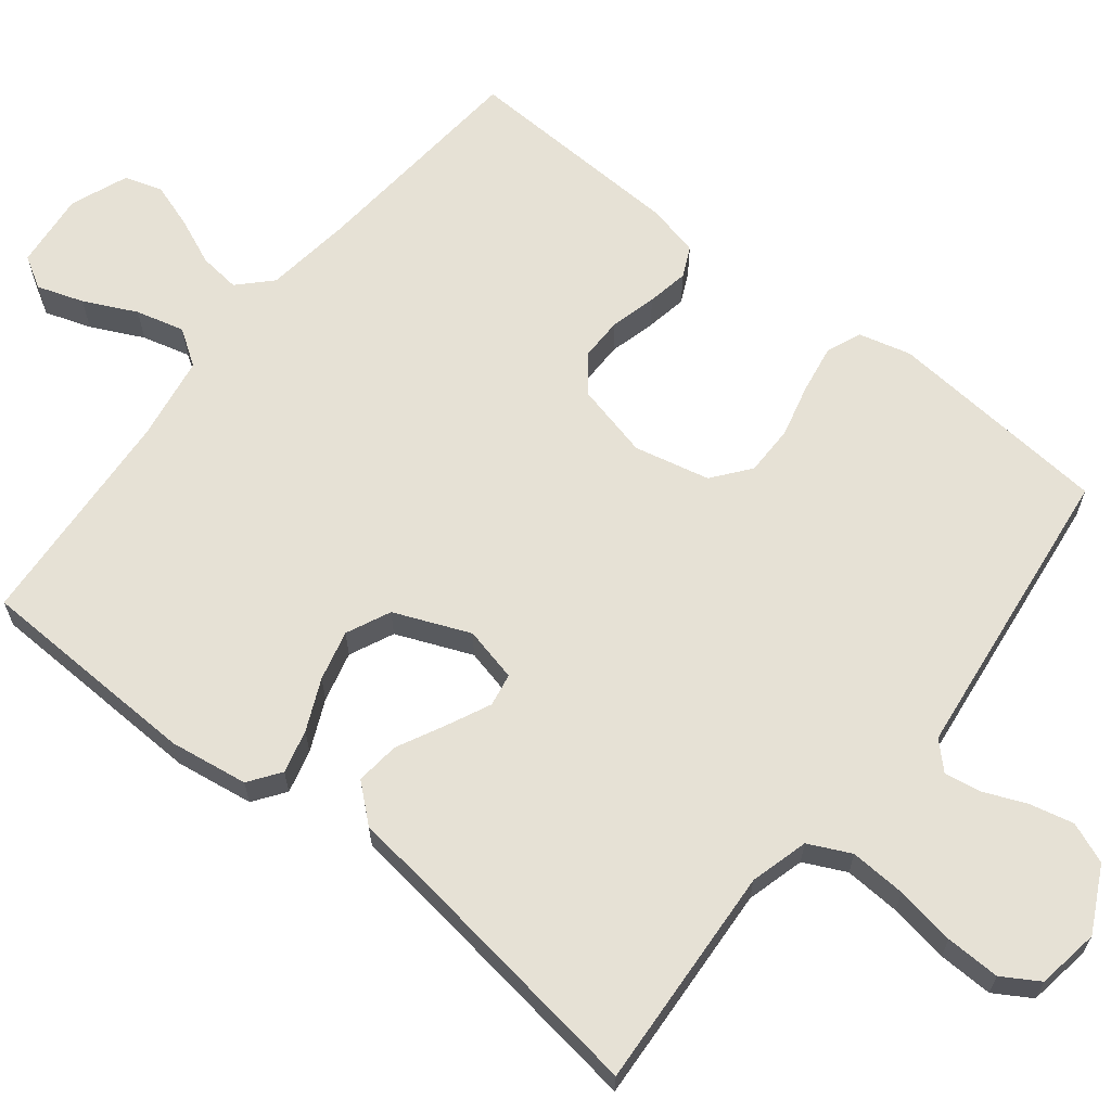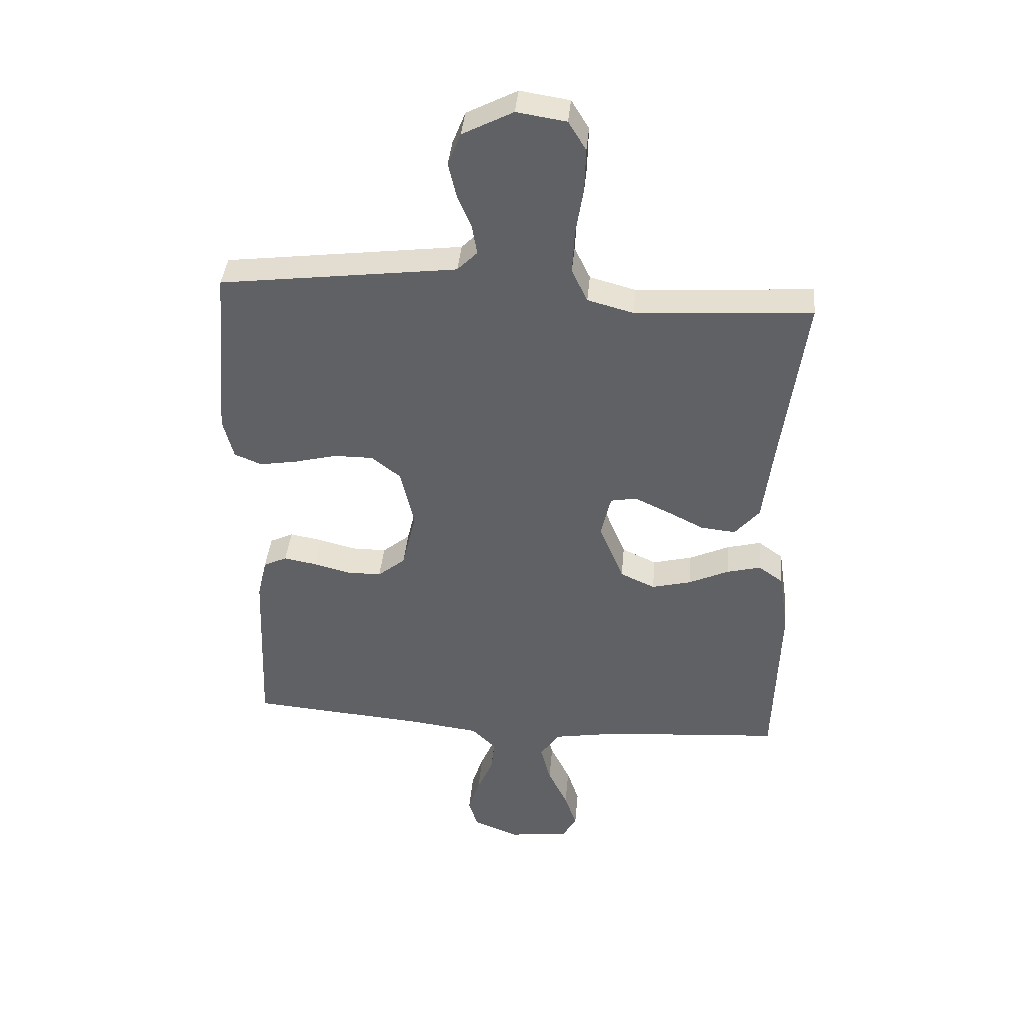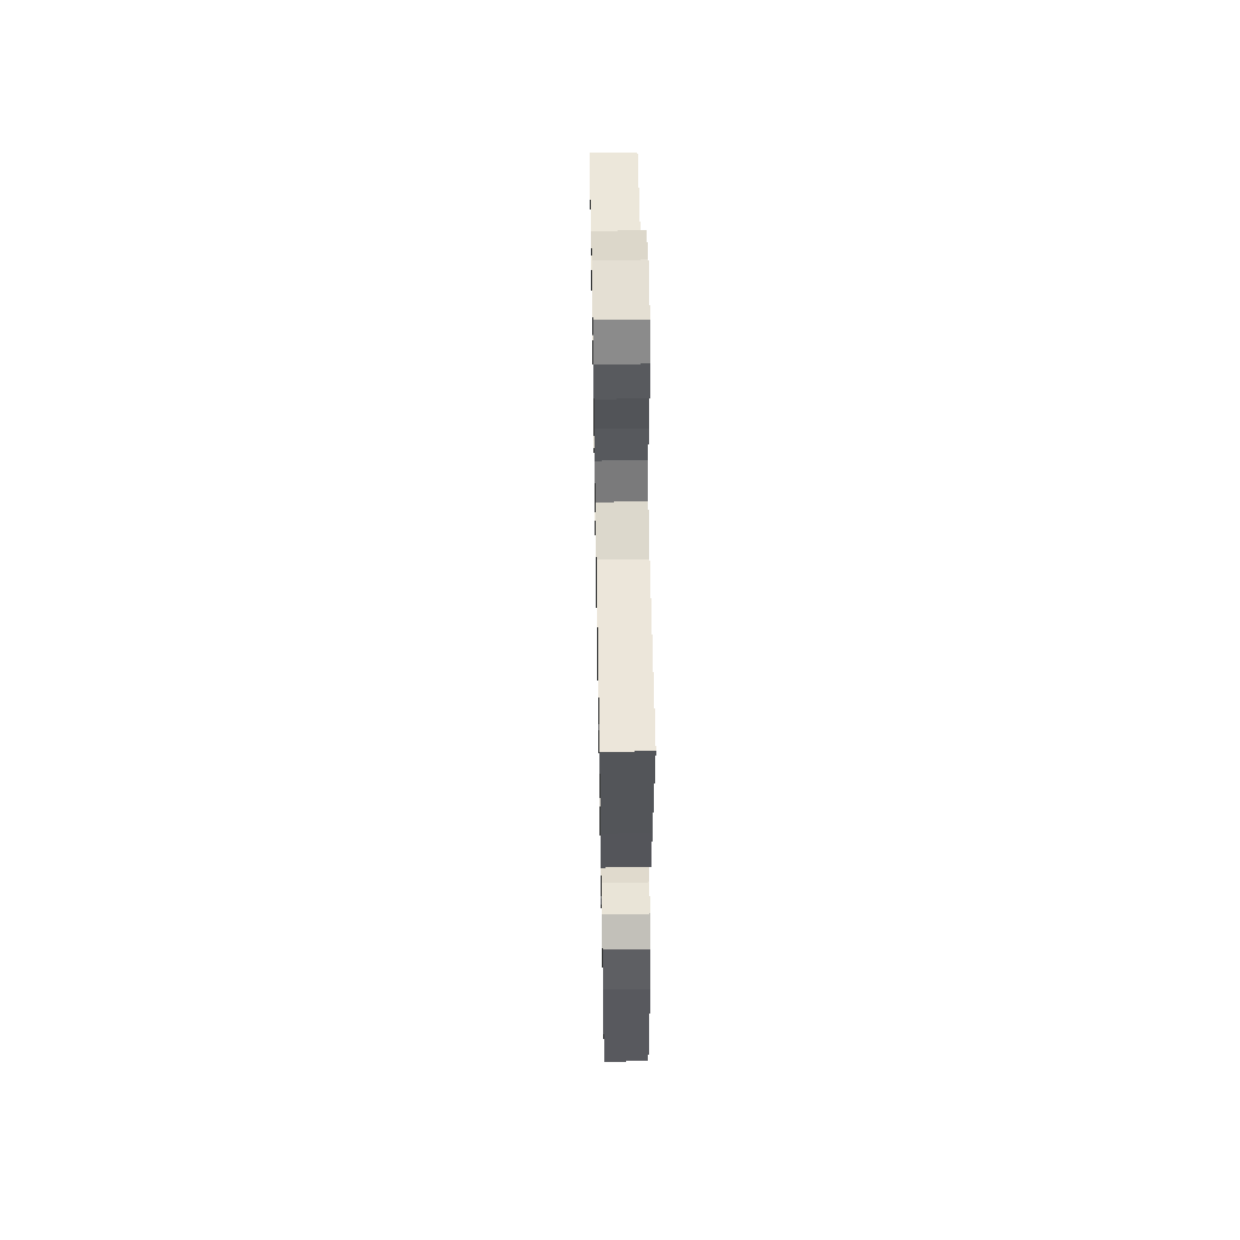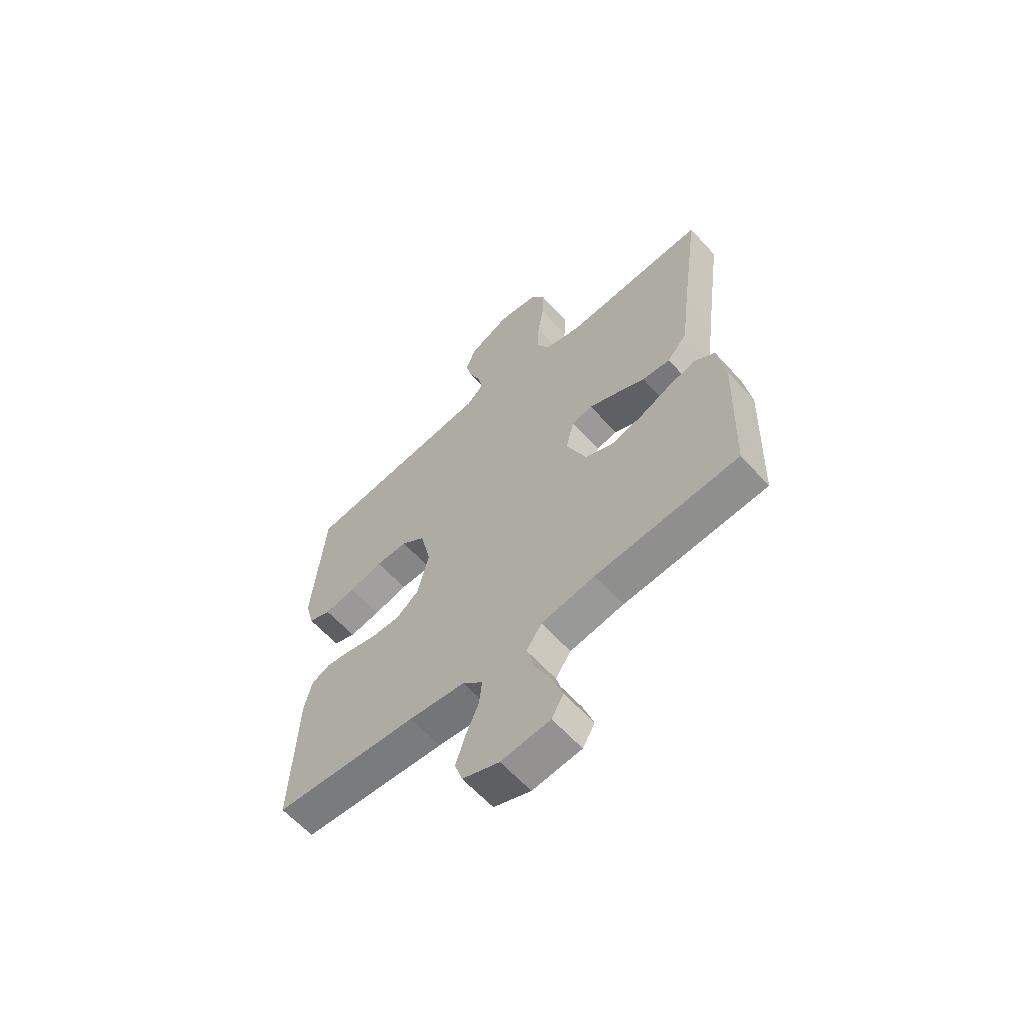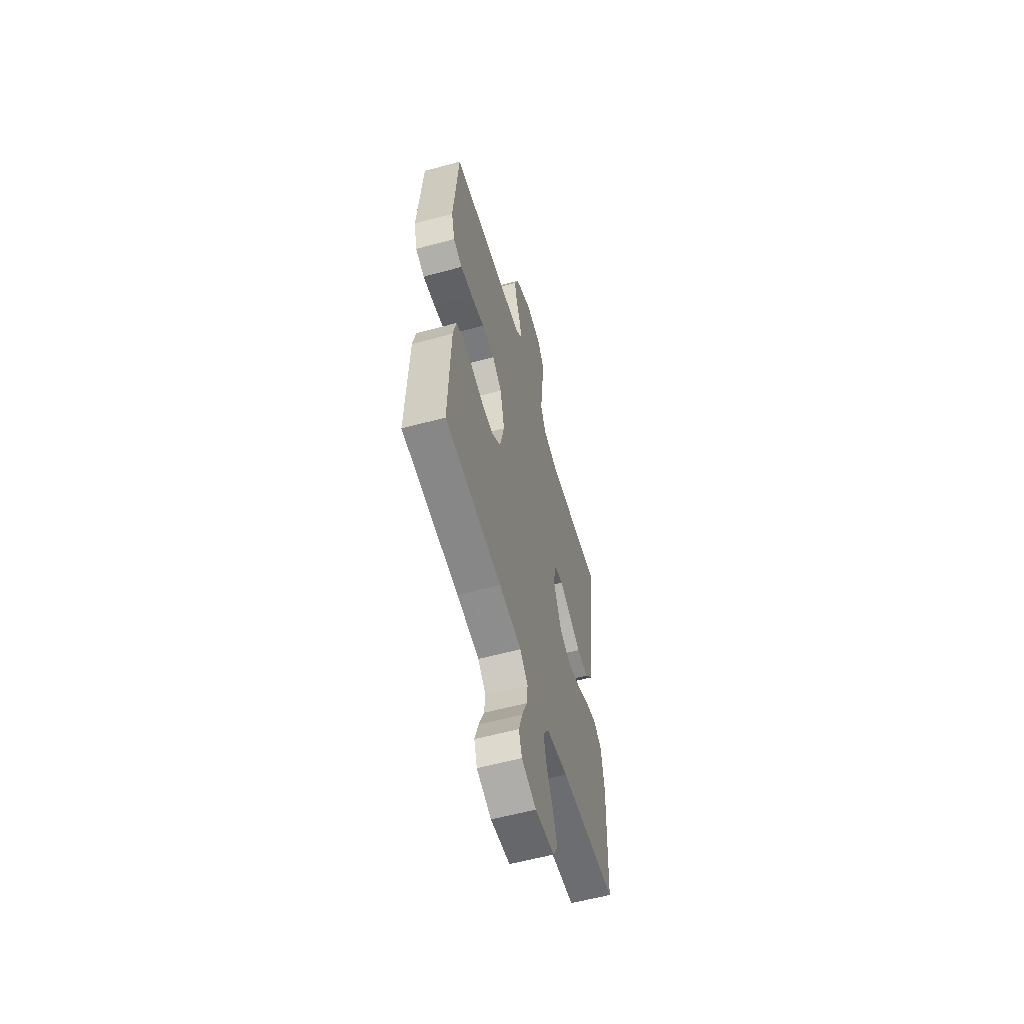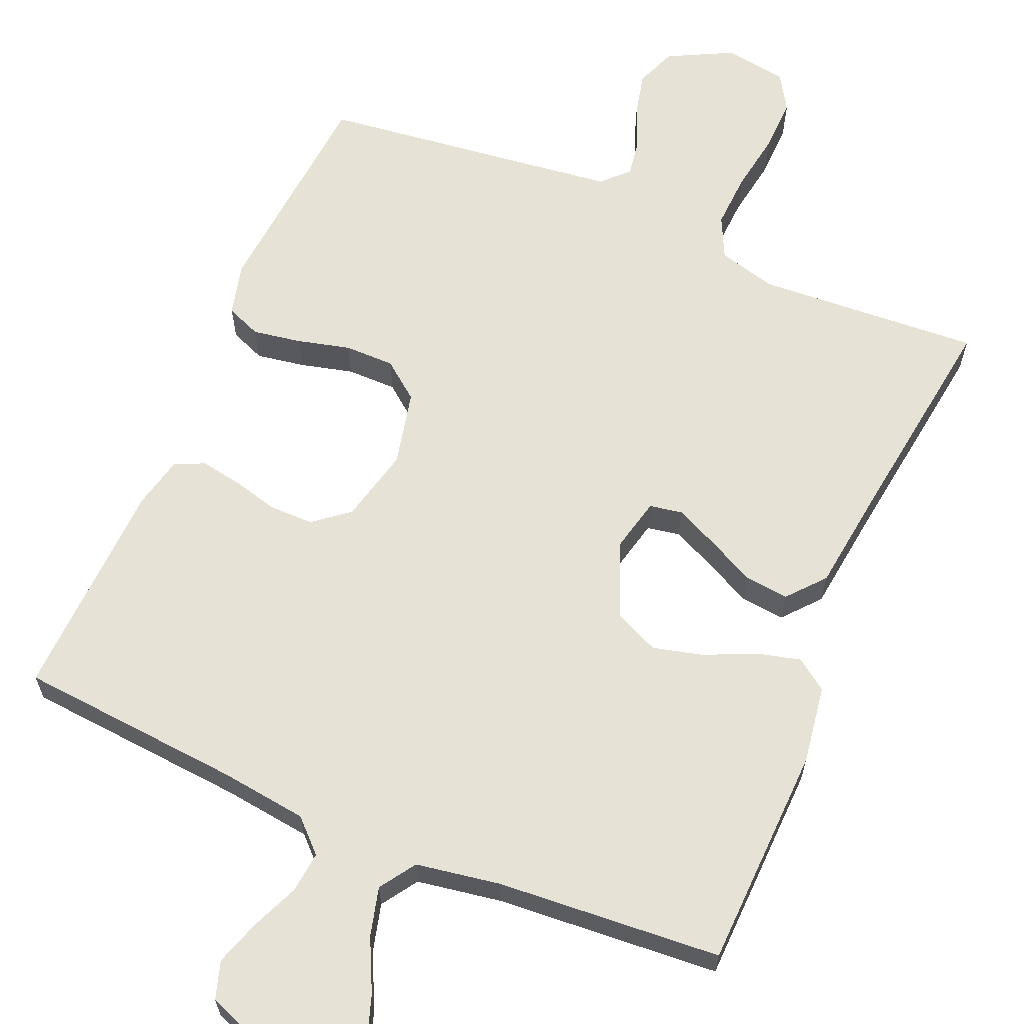
<metadata>
{"format":"obj","ext":"obj","renderer":"f3d","projection":"perspective","resolution":1024,"background":"white","views":[{"elev":64.7,"azim":-51.5,"up":"+Y"},{"elev":39.6,"azim":-174.8,"up":"+Z"},{"elev":57.7,"azim":-91.1,"up":"+Z"},{"elev":-62.0,"azim":-137.9,"up":"+Z"},{"elev":-58.0,"azim":105.8,"up":"+Z"},{"elev":63.4,"azim":-156.9,"up":"+Y"}]}
</metadata>
<code>
v -0.5 0.07 0.5
v -0.2 0.07 0.481
v -0.122 0.07 0.502
v -0.095 0.07 0.558
v -0.099 0.07 0.633
v -0.112 0.07 0.713
v -0.114 0.07 0.786
v -0.084 0.07 0.835
v 0 0.07 0.848
v 0.086 0.07 0.804
v 0.108 0.07 0.749
v 0.094 0.07 0.69
v 0.07 0.07 0.633
v 0.062 0.07 0.584
v 0.096 0.07 0.55
v 0.2 0.07 0.537
v 0.5 0.07 0.5
v 0.525 0.07 0.2
v 0.507 0.07 0.13
v 0.46 0.07 0.111
v 0.395 0.07 0.122
v 0.324 0.07 0.14
v 0.257 0.07 0.14
v 0.207 0.07 0.101
v 0.184 0.07 0
v 0.208 0.07 -0.1
v 0.255 0.07 -0.138
v 0.314 0.07 -0.138
v 0.376 0.07 -0.122
v 0.432 0.07 -0.112
v 0.472 0.07 -0.131
v 0.488 0.07 -0.2
v 0.5 0.07 -0.5
v 0.2 0.07 -0.525
v 0.082 0.07 -0.54
v 0.04 0.07 -0.581
v 0.046 0.07 -0.636
v 0.073 0.07 -0.699
v 0.093 0.07 -0.76
v 0.077 0.07 -0.81
v 0 0.07 -0.84
v -0.102 0.07 -0.829
v -0.127 0.07 -0.786
v -0.106 0.07 -0.724
v -0.072 0.07 -0.654
v -0.055 0.07 -0.589
v -0.087 0.07 -0.541
v -0.2 0.07 -0.522
v -0.5 0.07 -0.5
v -0.51 0.07 -0.2
v -0.494 0.07 -0.095
v -0.452 0.07 -0.065
v -0.394 0.07 -0.08
v -0.326 0.07 -0.111
v -0.259 0.07 -0.128
v -0.2 0.07 -0.101
v -0.158 0.07 0
v -0.175 0.07 0.073
v -0.219 0.07 0.081
v -0.277 0.07 0.054
v -0.341 0.07 0.022
v -0.4 0.07 0.016
v -0.442 0.07 0.065
v -0.459 0.07 0.2
v -0.5 0 0.5
v -0.2 0 0.481
v -0.122 0 0.502
v -0.095 0 0.558
v -0.099 0 0.633
v -0.112 0 0.713
v -0.114 0 0.786
v -0.084 0 0.835
v 0 0 0.848
v 0.086 0 0.804
v 0.108 0 0.749
v 0.094 0 0.69
v 0.07 0 0.633
v 0.062 0 0.584
v 0.096 0 0.55
v 0.2 0 0.537
v 0.5 0 0.5
v 0.525 0 0.2
v 0.507 0 0.13
v 0.46 0 0.111
v 0.395 0 0.122
v 0.324 0 0.14
v 0.257 0 0.14
v 0.207 0 0.101
v 0.184 0 0
v 0.208 0 -0.1
v 0.255 0 -0.138
v 0.314 0 -0.138
v 0.376 0 -0.122
v 0.432 0 -0.112
v 0.472 0 -0.131
v 0.488 0 -0.2
v 0.5 0 -0.5
v 0.2 0 -0.525
v 0.082 0 -0.54
v 0.04 0 -0.581
v 0.046 0 -0.636
v 0.073 0 -0.699
v 0.093 0 -0.76
v 0.077 0 -0.81
v 0 0 -0.84
v -0.102 0 -0.829
v -0.127 0 -0.786
v -0.106 0 -0.724
v -0.072 0 -0.654
v -0.055 0 -0.589
v -0.087 0 -0.541
v -0.2 0 -0.522
v -0.5 0 -0.5
v -0.51 0 -0.2
v -0.494 0 -0.095
v -0.452 0 -0.065
v -0.394 0 -0.08
v -0.326 0 -0.111
v -0.259 0 -0.128
v -0.2 0 -0.101
v -0.158 0 0
v -0.175 0 0.073
v -0.219 0 0.081
v -0.277 0 0.054
v -0.341 0 0.022
v -0.4 0 0.016
v -0.442 0 0.065
v -0.459 0 0.2
f 61 62 63 64
f 60 61 64 1
f 59 60 1 2
f 58 59 2 3
f 57 58 3 4
f 51 52 53 54
f 51 54 55
f 48 49 50 51
f 47 48 51 55
f 46 47 55 56
f 42 43 44 45
f 42 45 46
f 41 42 46
f 40 41 46
f 37 38 39 40
f 37 40 46 56
f 31 32 33 34
f 31 34 35
f 28 29 30 31
f 28 31 35 36
f 19 20 21 22
f 17 18 19 22
f 16 17 22 23
f 15 16 23 24
f 10 11 12 13
f 10 13 14
f 9 10 14
f 8 9 14
f 5 6 7 8
f 4 5 8 14
f 57 4 14 15
f 36 37 56 57
f 27 28 36
f 26 27 36 57
f 25 26 57
f 15 24 25 57
f 128 127 126 125
f 65 128 125 124
f 66 65 124 123
f 67 66 123 122
f 68 67 122 121
f 118 117 116 115
f 119 118 115
f 115 114 113 112
f 119 115 112 111
f 120 119 111 110
f 109 108 107 106
f 110 109 106
f 110 106 105
f 110 105 104
f 104 103 102 101
f 120 110 104 101
f 98 97 96 95
f 99 98 95
f 95 94 93 92
f 100 99 95 92
f 86 85 84 83
f 86 83 82 81
f 87 86 81 80
f 88 87 80 79
f 77 76 75 74
f 78 77 74
f 78 74 73
f 78 73 72
f 72 71 70 69
f 78 72 69 68
f 79 78 68 121
f 121 120 101 100
f 100 92 91
f 121 100 91 90
f 121 90 89
f 121 89 88 79
f 1 65 66 2
f 2 66 67 3
f 3 67 68 4
f 4 68 69 5
f 5 69 70 6
f 6 70 71 7
f 7 71 72 8
f 8 72 73 9
f 9 73 74 10
f 10 74 75 11
f 11 75 76 12
f 12 76 77 13
f 13 77 78 14
f 14 78 79 15
f 15 79 80 16
f 16 80 81 17
f 17 81 82 18
f 18 82 83 19
f 19 83 84 20
f 20 84 85 21
f 21 85 86 22
f 22 86 87 23
f 23 87 88 24
f 24 88 89 25
f 25 89 90 26
f 26 90 91 27
f 27 91 92 28
f 28 92 93 29
f 29 93 94 30
f 30 94 95 31
f 31 95 96 32
f 32 96 97 33
f 33 97 98 34
f 34 98 99 35
f 35 99 100 36
f 36 100 101 37
f 37 101 102 38
f 38 102 103 39
f 39 103 104 40
f 40 104 105 41
f 41 105 106 42
f 42 106 107 43
f 43 107 108 44
f 44 108 109 45
f 45 109 110 46
f 46 110 111 47
f 47 111 112 48
f 48 112 113 49
f 49 113 114 50
f 50 114 115 51
f 51 115 116 52
f 52 116 117 53
f 53 117 118 54
f 54 118 119 55
f 55 119 120 56
f 56 120 121 57
f 57 121 122 58
f 58 122 123 59
f 59 123 124 60
f 60 124 125 61
f 61 125 126 62
f 62 126 127 63
f 63 127 128 64
f 64 128 65 1

</code>
